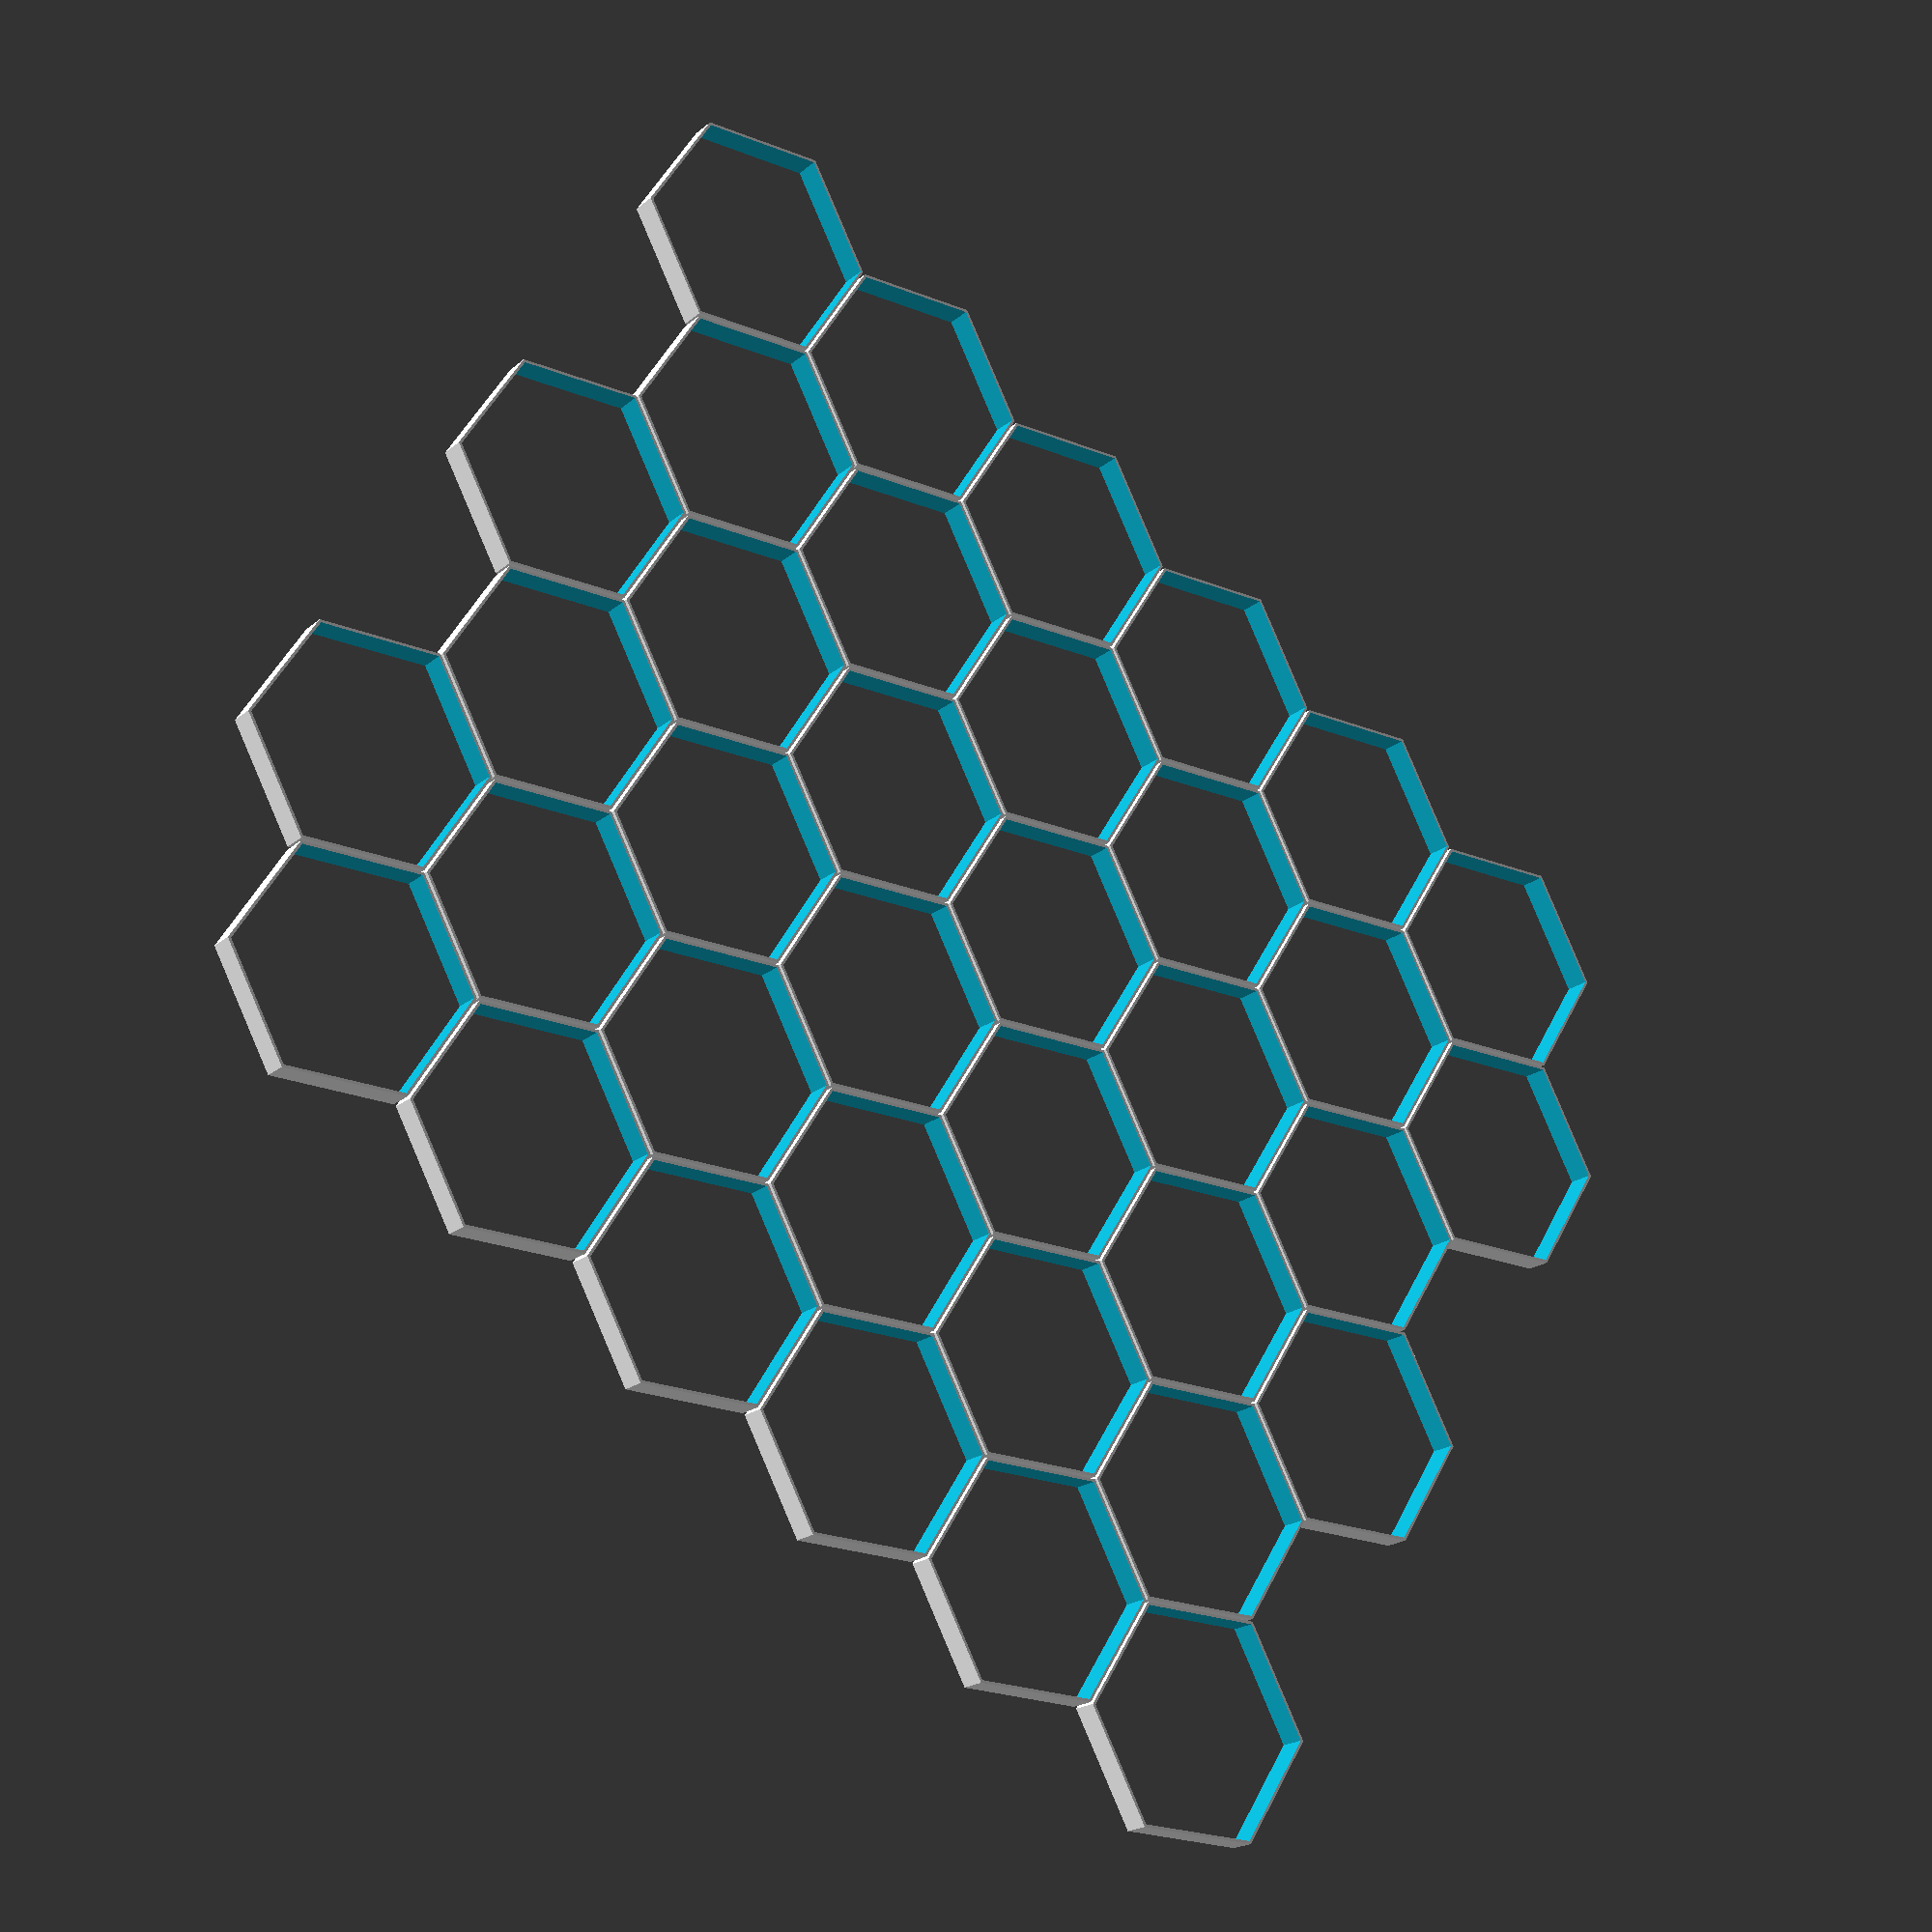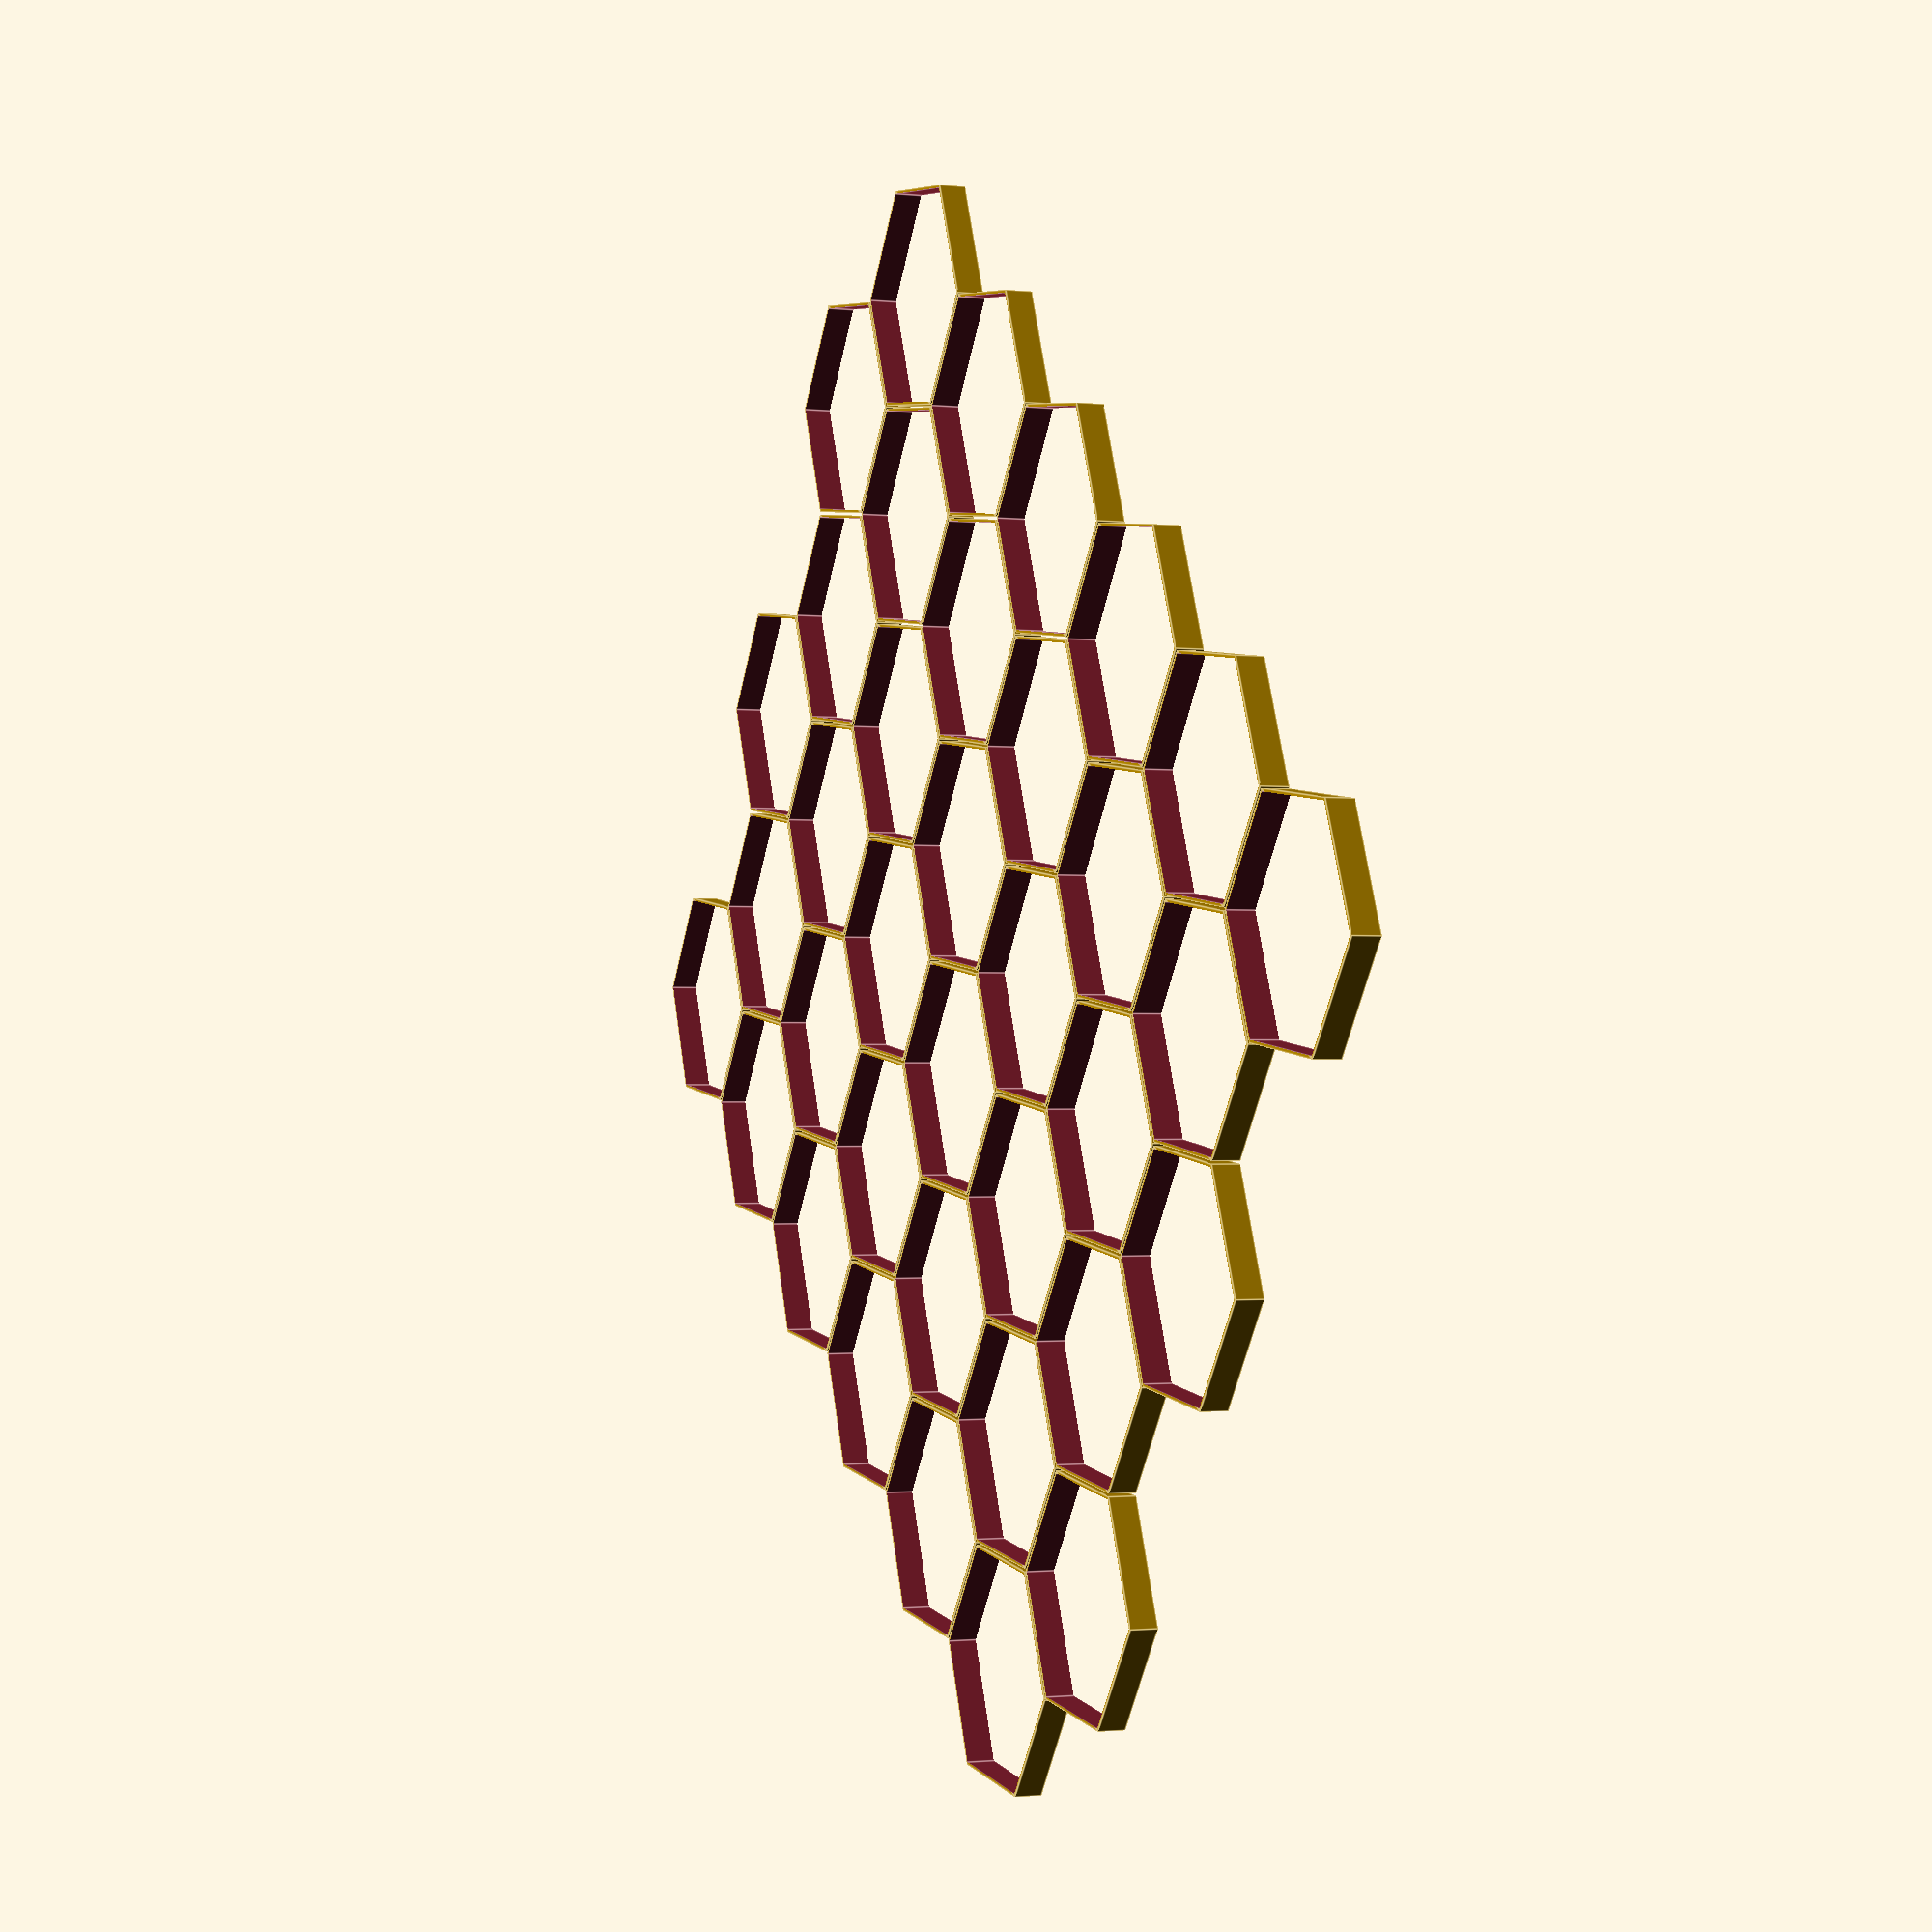
<openscad>
module hexagon(radius)
{
  circle(r=radius*1.14,$fn=6);
}

module shell(radius)
{
  difference()
  {
    hexagon(radius*1.2); // base
    hexagon(radius*1.1); // hole
  }
}

module piece(radius)
{
  translate([0, 0, -radius/12])
  {
    scale([1,1,0.5])
    {
      hexagon(radius);
    }
  }
}

module shell_with_piece(radius)
{
  shell(radius);
  piece(radius);
}

function column_to_offset(column, offset) = (column % 2) * offset;

module translate_to_hex(x_coord, y_coord, hex_width)
{
  translate([x_coord*hex_width*1.73205, y_coord*hex_width*2+column_to_offset(x_coord, hex_width), 0])
  {
    children(0);
  }
}

module lattice(rows, columns, hex_width)
{
  for(x = [0:columns-1])
  {
    for(y = [0:rows-1])
    {
      translate_to_hex(x, y, hex_width)
      {
          difference() {
            hexagon(hex_width);
              hexagon(hex_width-0.1);
          }
      }
    }
  }
}


  lattice(6, 6, 4);

  /* translate_to_hex(2, 2, 4)
   {
     piece(4);
   } */

</openscad>
<views>
elev=19.9 azim=302.0 roll=326.2 proj=p view=solid
elev=181.3 azim=53.3 roll=291.4 proj=p view=edges
</views>
